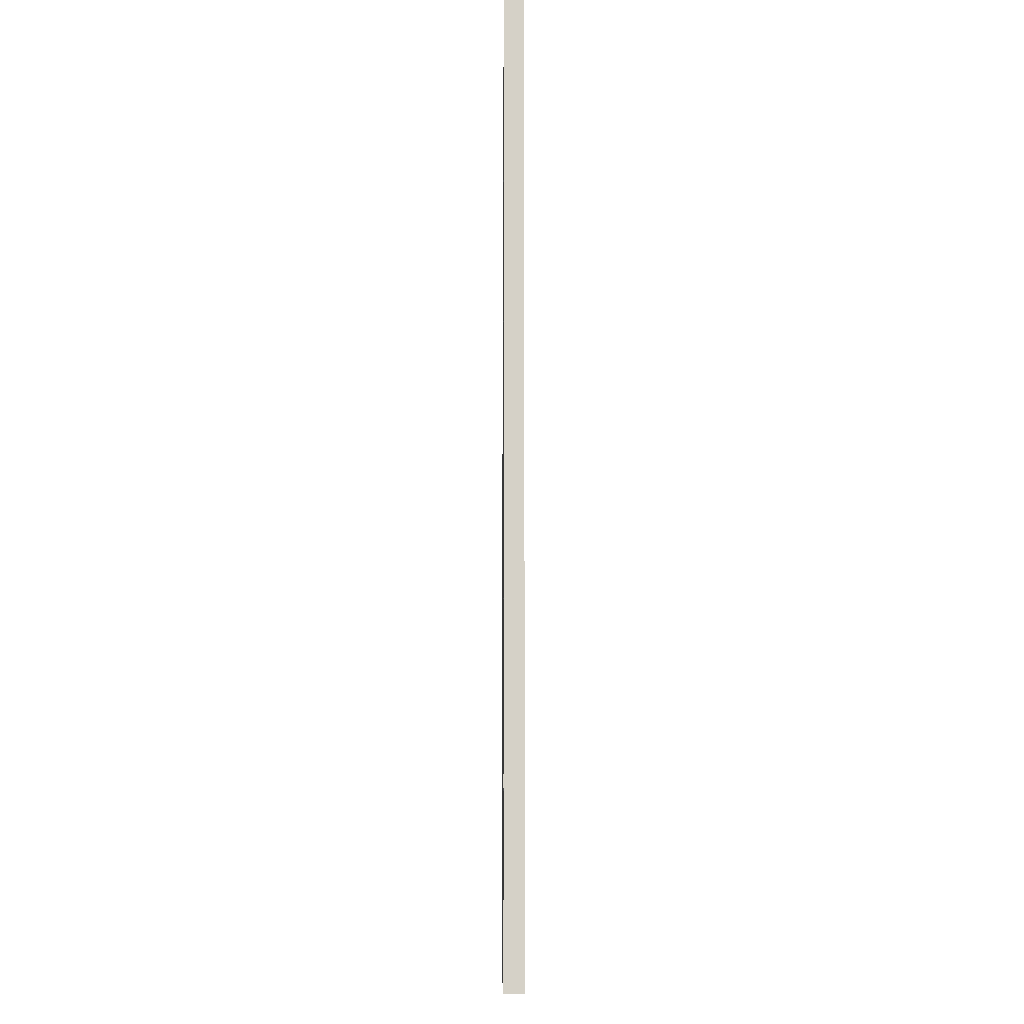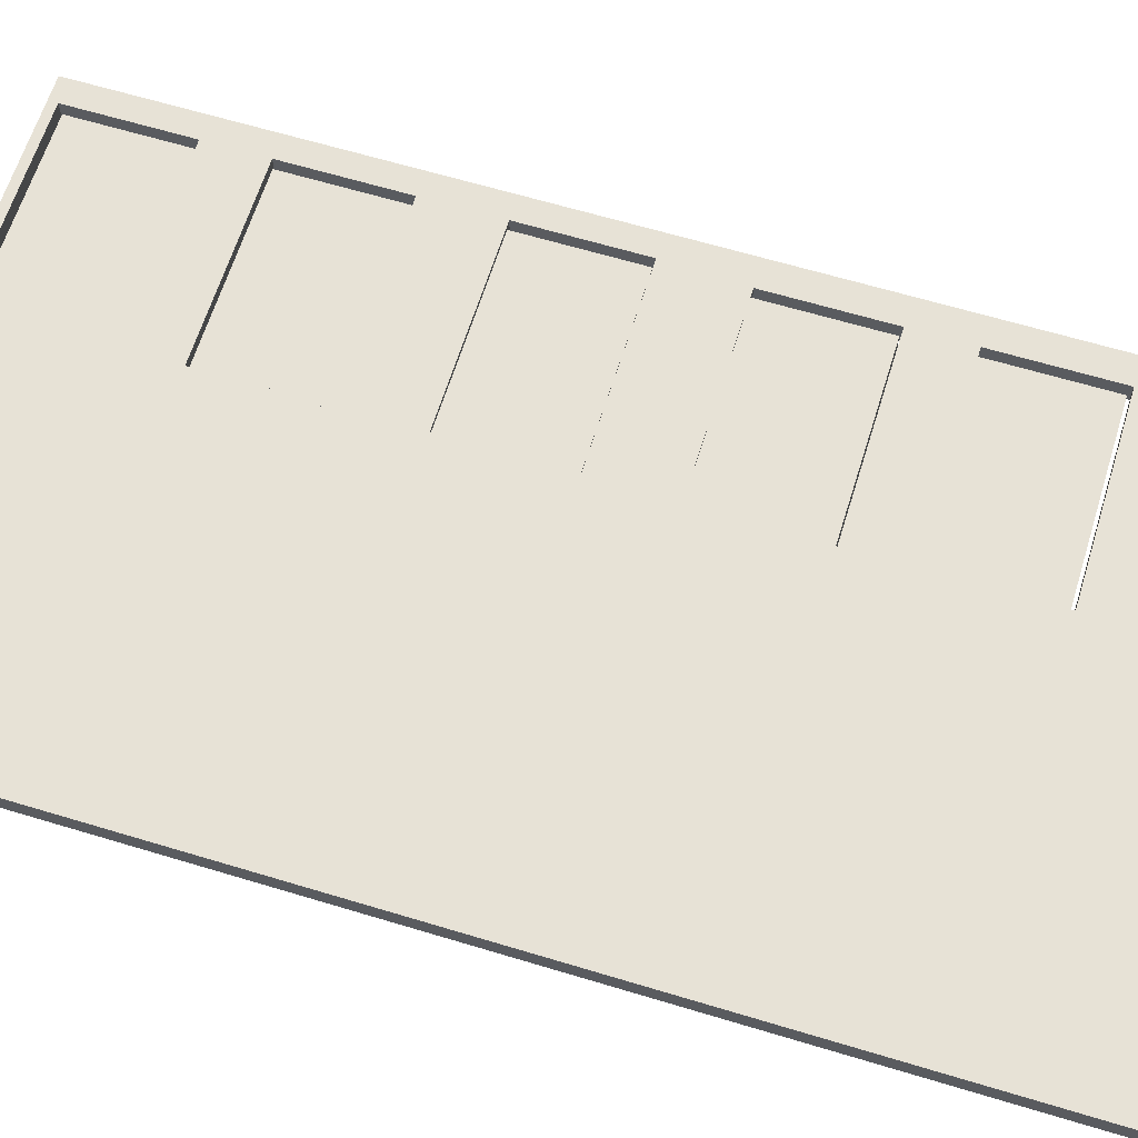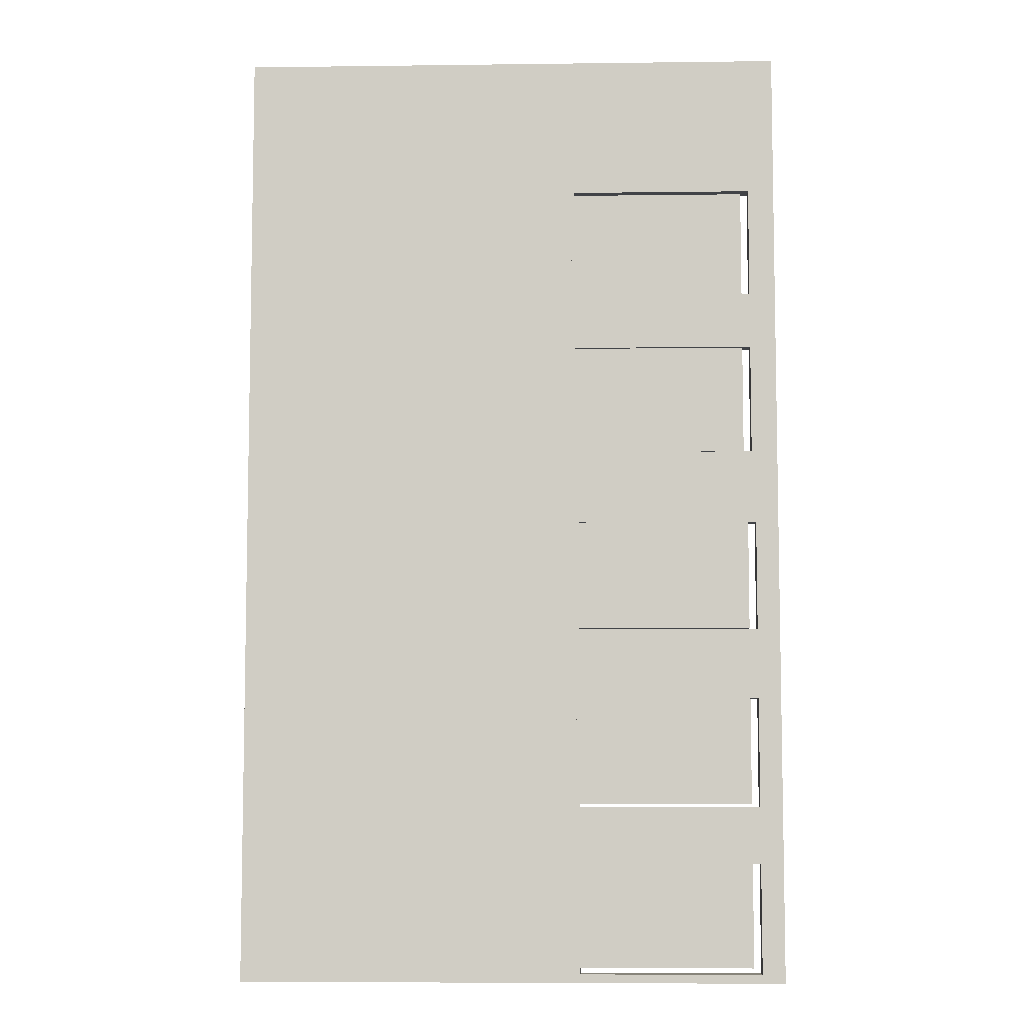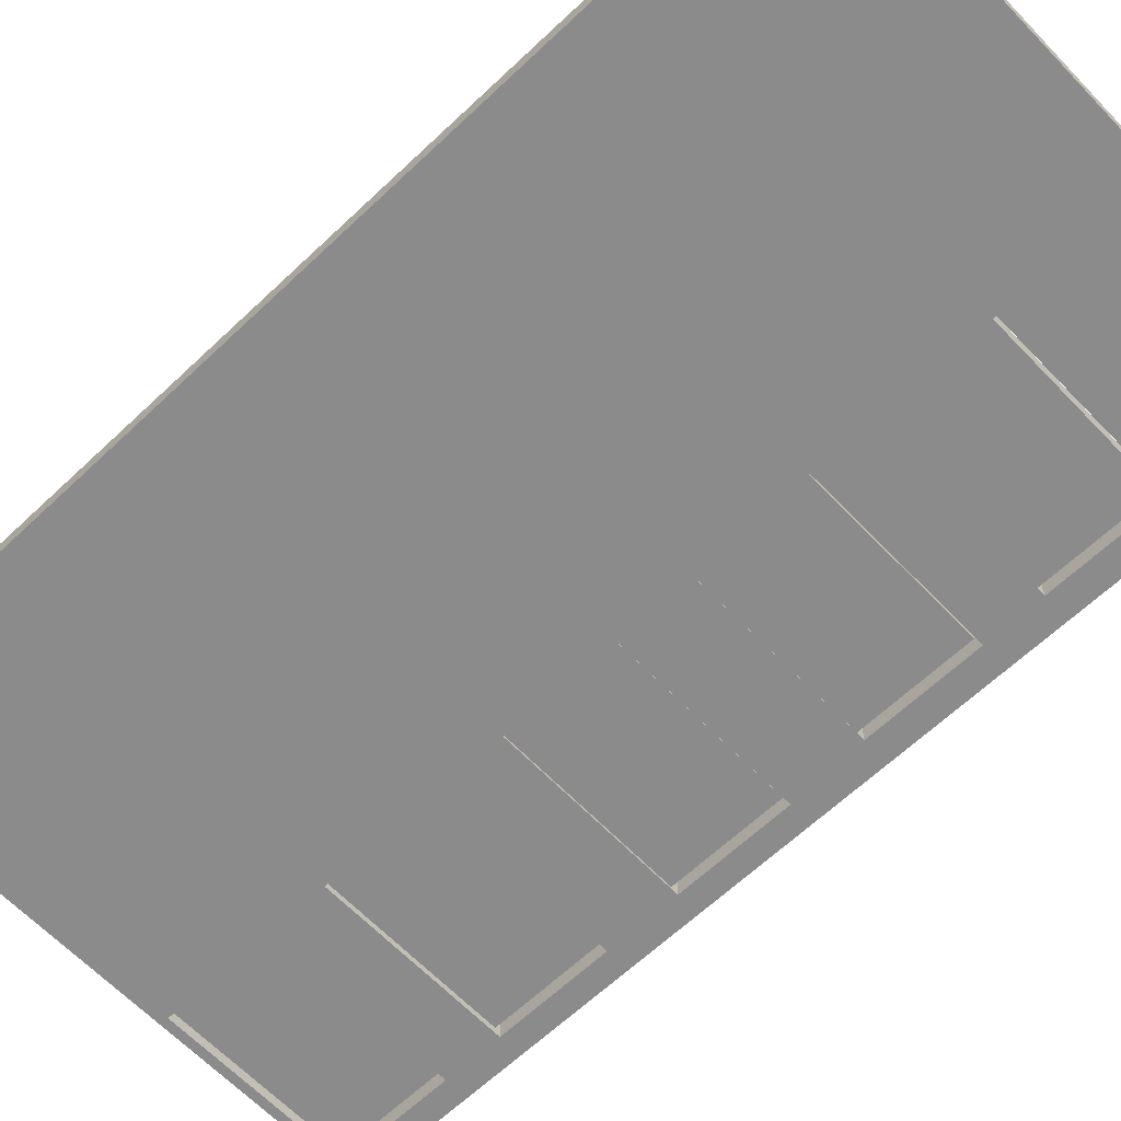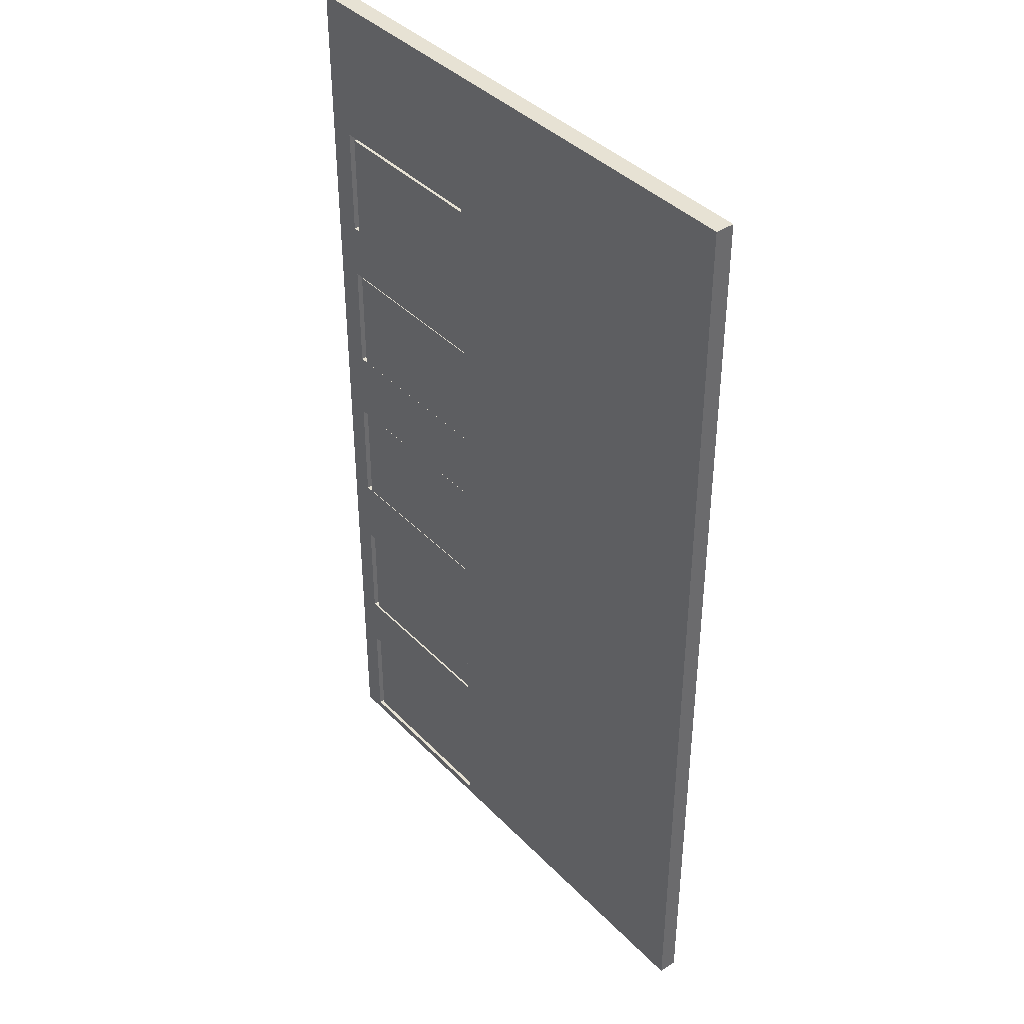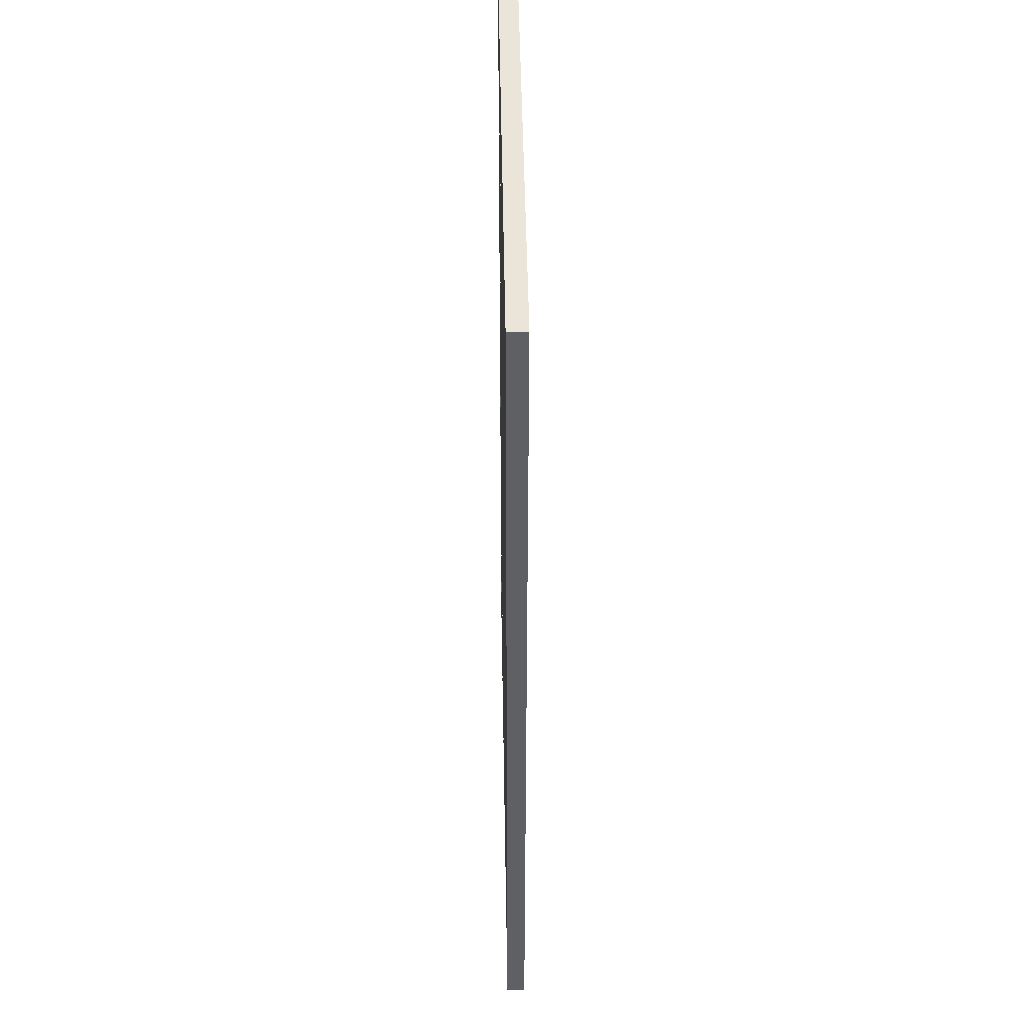
<metadata>
{"format":"obj","ext":"obj","renderer":"f3d","projection":"perspective","resolution":1024,"background":"white","views":[{"elev":-11.2,"azim":-90.4,"up":"+Y"},{"elev":63.1,"azim":107.1,"up":"+Z"},{"elev":-7.0,"azim":-177.9,"up":"+Y"},{"elev":-63.8,"azim":133.7,"up":"+Z"},{"elev":39.9,"azim":51.1,"up":"+Y"},{"elev":45.4,"azim":89.1,"up":"+Y"}]}
</metadata>
<code>
g default
v -3.489 6.077 -0.1183
v 3.489 6.077 0.1183
v 3.489 6.077 -0.1183
v -3.489 6.077 0.1183
v 3.489 -6.077 0.1183
v 3.489 -6.077 -0.1183
v -3.489 -6.077 0.1183
v -3.489 -6.077 -0.1183
v -3.154 0.7745 -0.1183
v -0.835 0.7745 0.1183
v -0.835 0.7745 -0.1183
v -3.154 0.7745 0.1183
v -0.835 2.173 0.1183
v -0.835 2.173 -0.1183
v -3.154 2.173 0.1183
v -3.154 2.173 -0.1183
v -3.199 -1.554 -0.1183
v -0.8796 -1.554 0.1183
v -0.8796 -1.554 -0.1183
v -3.199 -1.554 0.1183
v -0.8796 -0.1562 0.1183
v -0.8796 -0.1562 -0.1183
v -3.199 -0.1562 0.1183
v -3.199 -0.1562 -0.1183
v -3.199 -3.852 -0.1183
v -0.8796 -3.852 0.1183
v -0.8796 -3.852 -0.1183
v -3.199 -3.852 0.1183
v -0.8796 -2.453 0.1183
v -0.8796 -2.453 -0.1183
v -3.199 -2.453 0.1183
v -3.199 -2.453 -0.1183
v -3.199 -5.968 -0.1183
v -0.8796 -5.968 0.1183
v -0.8796 -5.968 -0.1183
v -3.199 -5.968 0.1183
v -0.8796 -4.57 0.1183
v -0.8796 -4.57 -0.1183
v -3.199 -4.57 0.1183
v -3.199 -4.57 -0.1183
v -3.154 2.885 -0.1183
v -0.835 2.885 0.1183
v -0.835 2.885 -0.1183
v -3.154 2.885 0.1183
v -0.835 4.283 0.1183
v -0.835 4.283 -0.1183
v -3.154 4.283 0.1183
v -3.154 4.283 -0.1183
v -3.05 4.242 -0.1183
v -0.7979 4.242 0.1183
v -0.7979 4.242 -0.1183
v -3.05 4.242 0.1183
v -0.7979 2.858 0.1183
v -0.7979 2.858 -0.1183
v -3.05 2.858 0.1183
v -3.05 2.858 -0.1183
v -3.05 2.16 -0.1183
v -0.7979 2.16 0.1183
v -0.7979 2.16 -0.1183
v -3.05 2.16 0.1183
v -0.7979 0.7754 0.1183
v -0.7979 0.7754 -0.1183
v -3.05 0.7754 0.1183
v -3.05 0.7754 -0.1183
v -3.095 -0.1576 -0.1183
v -0.8428 -0.1576 0.1183
v -0.8428 -0.1576 -0.1183
v -3.095 -0.1576 0.1183
v -0.8428 -1.542 0.1183
v -0.8428 -1.542 -0.1183
v -3.095 -1.542 0.1183
v -3.095 -1.542 -0.1183
v -3.093 -4.503 -0.1183
v -0.8412 -4.503 0.1183
v -0.8412 -4.503 -0.1183
v -3.093 -4.503 0.1183
v -0.8412 -5.887 0.1183
v -0.8412 -5.887 -0.1183
v -3.093 -5.887 0.1183
v -3.093 -5.887 -0.1183
v -3.093 -2.426 -0.1183
v -0.8412 -2.426 0.1183
v -0.8412 -2.426 -0.1183
v -3.093 -2.426 0.1183
v -0.8412 -3.811 0.1183
v -0.8412 -3.811 -0.1183
v -3.093 -3.811 0.1183
v -3.093 -3.811 -0.1183
g polySurface323
f 1 2 3
f 1 4 2
f 3 5 6
f 3 2 5
f 6 7 8
f 6 5 7
f 8 4 1
f 8 7 4
f 9 10 11
f 9 12 10
f 11 13 14
f 11 10 13
f 14 15 16
f 14 13 15
f 16 12 9
f 16 15 12
f 17 18 19
f 17 20 18
f 19 21 22
f 19 18 21
f 22 23 24
f 22 21 23
f 24 20 17
f 24 23 20
f 25 26 27
f 25 28 26
f 27 29 30
f 27 26 29
f 30 31 32
f 30 29 31
f 32 28 25
f 32 31 28
f 33 34 35
f 33 36 34
f 35 37 38
f 35 34 37
f 38 39 40
f 38 37 39
f 40 36 33
f 40 39 36
f 41 42 43
f 41 44 42
f 43 45 46
f 43 42 45
f 46 47 48
f 46 45 47
f 48 44 41
f 48 47 44
f 11 19 22
f 16 9 1
f 8 1 9
f 41 14 16
f 41 16 1
f 48 41 1
f 14 41 43
f 38 25 27
f 25 38 40
f 30 17 19
f 17 30 32
f 48 1 3
f 46 48 3
f 46 3 6
f 43 46 6
f 14 43 6
f 11 14 6
f 19 11 6
f 30 19 6
f 27 30 6
f 38 27 6
f 35 38 6
f 35 6 8
f 33 35 8
f 9 11 22
f 9 22 24
f 8 9 24
f 8 24 17
f 8 17 32
f 8 32 25
f 8 25 40
f 8 40 33
f 10 21 18
f 15 4 12
f 7 12 4
f 44 15 13
f 44 4 15
f 47 4 44
f 13 42 44
f 37 26 28
f 28 39 37
f 29 18 20
f 20 31 29
f 47 2 4
f 45 2 47
f 45 5 2
f 42 5 45
f 13 5 42
f 10 5 13
f 18 5 10
f 29 5 18
f 26 5 29
f 37 5 26
f 34 5 37
f 34 7 5
f 36 7 34
f 12 21 10
f 12 23 21
f 7 23 12
f 7 20 23
f 7 31 20
f 7 28 31
f 7 39 28
f 7 36 39
f 49 50 51
f 49 52 50
f 51 53 54
f 51 50 53
f 54 55 56
f 54 53 55
f 56 52 49
f 56 55 52
f 54 56 49
f 54 49 51
f 53 52 55
f 53 50 52
f 57 58 59
f 57 60 58
f 59 61 62
f 59 58 61
f 62 63 64
f 62 61 63
f 64 60 57
f 64 63 60
f 62 64 57
f 62 57 59
f 61 60 63
f 61 58 60
f 65 66 67
f 65 68 66
f 67 69 70
f 67 66 69
f 70 71 72
f 70 69 71
f 72 68 65
f 72 71 68
f 70 72 65
f 70 65 67
f 69 68 71
f 69 66 68
f 73 74 75
f 73 76 74
f 75 77 78
f 75 74 77
f 78 79 80
f 78 77 79
f 80 76 73
f 80 79 76
f 78 80 73
f 78 73 75
f 77 76 79
f 77 74 76
f 81 82 83
f 81 84 82
f 83 85 86
f 83 82 85
f 86 87 88
f 86 85 87
f 88 84 81
f 88 87 84
f 86 88 81
f 86 81 83
f 85 84 87
f 85 82 84

</code>
